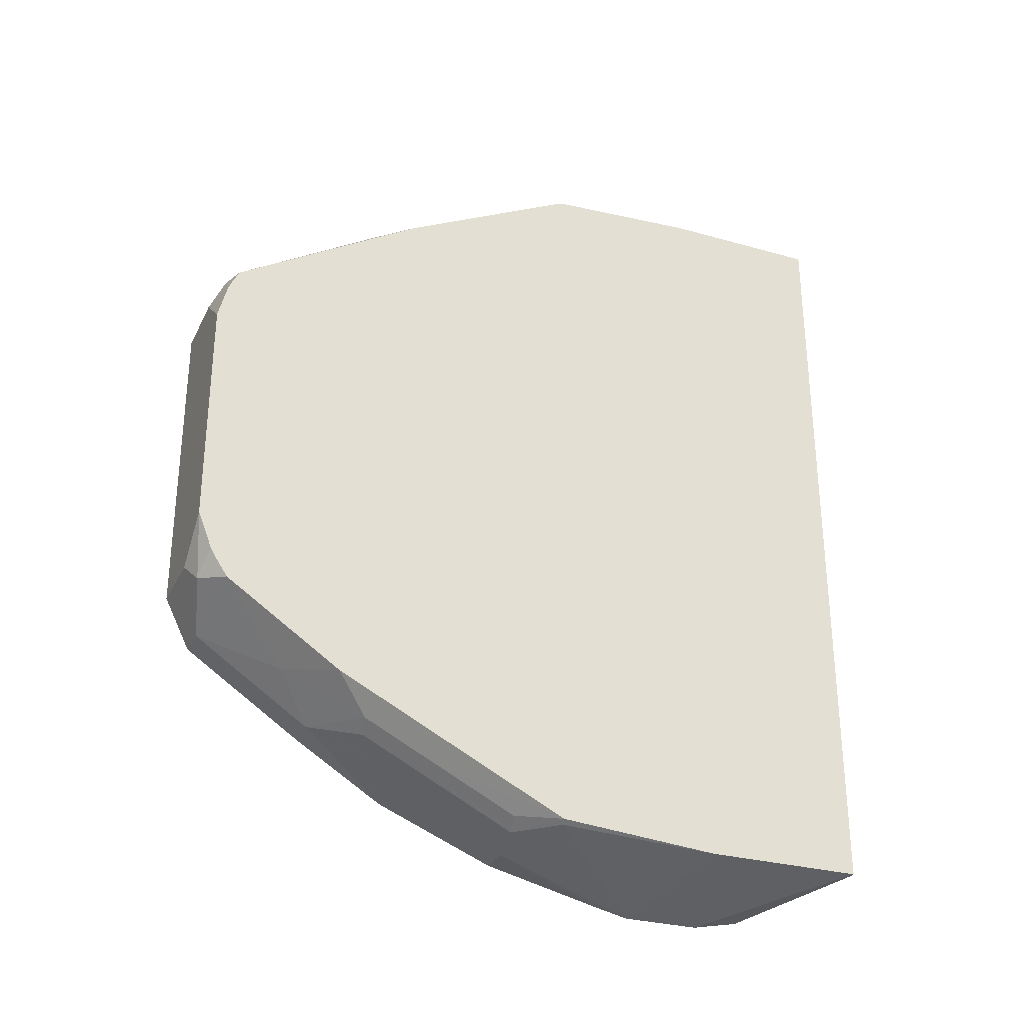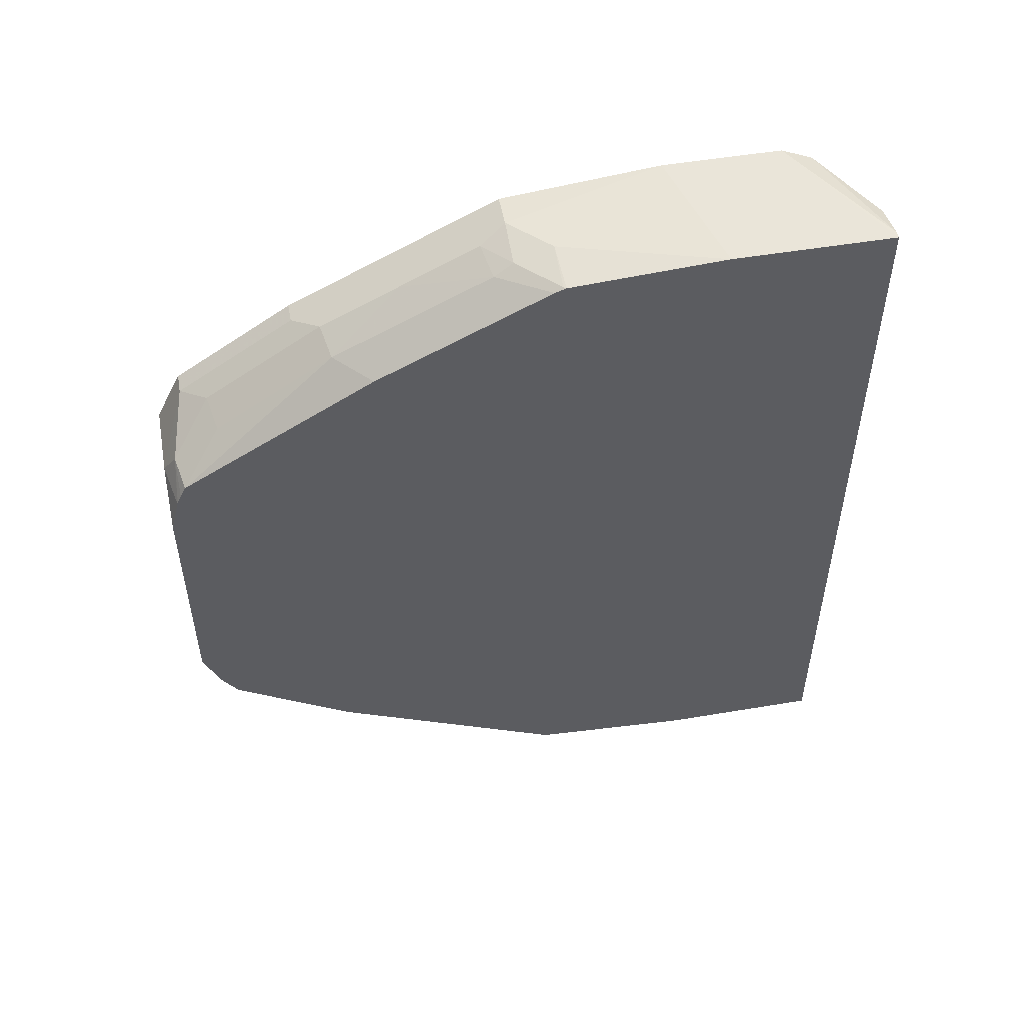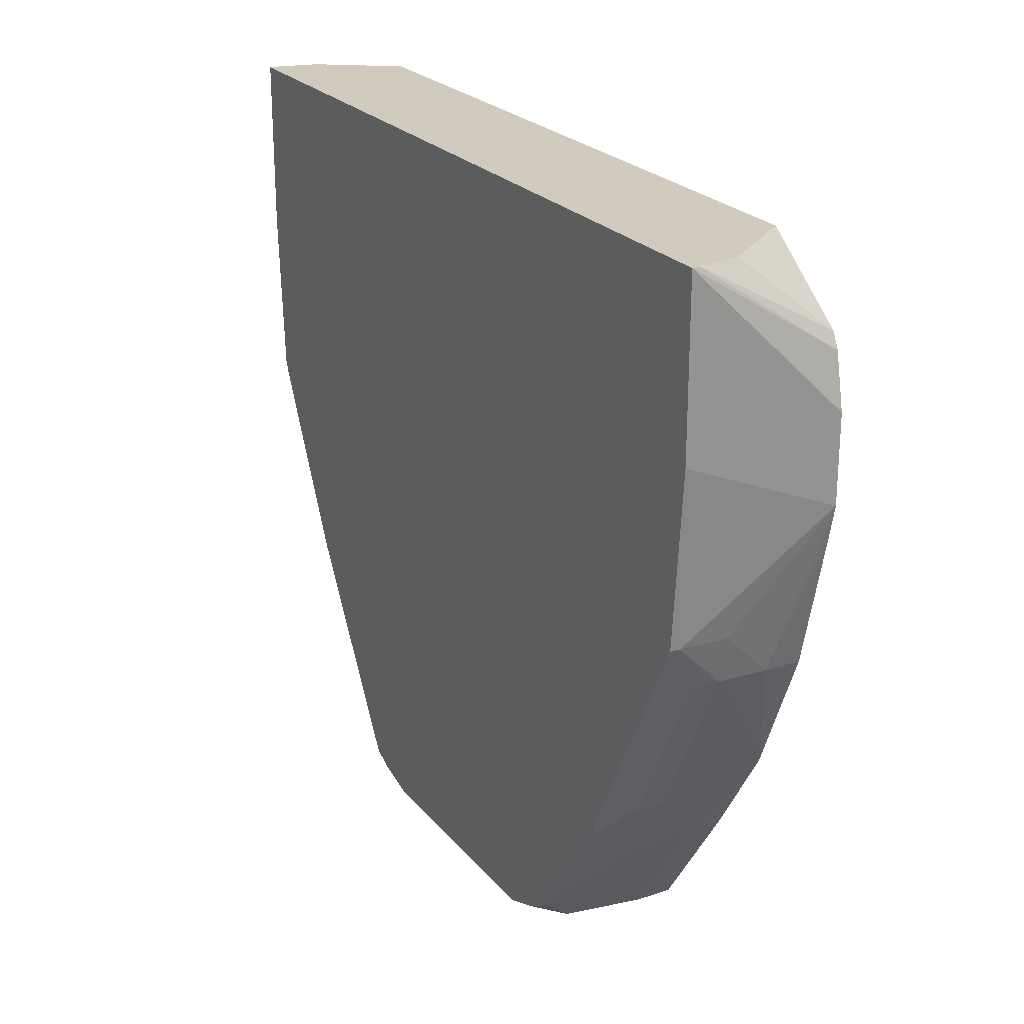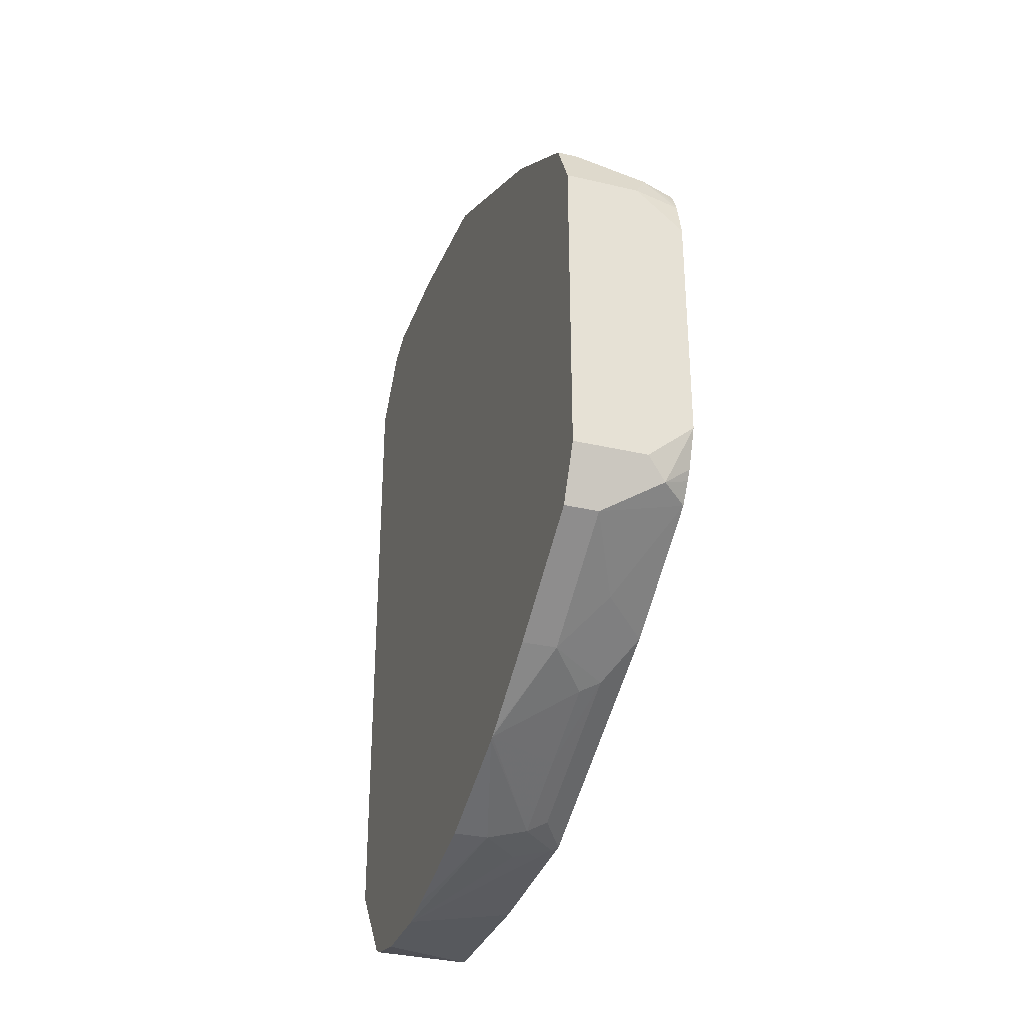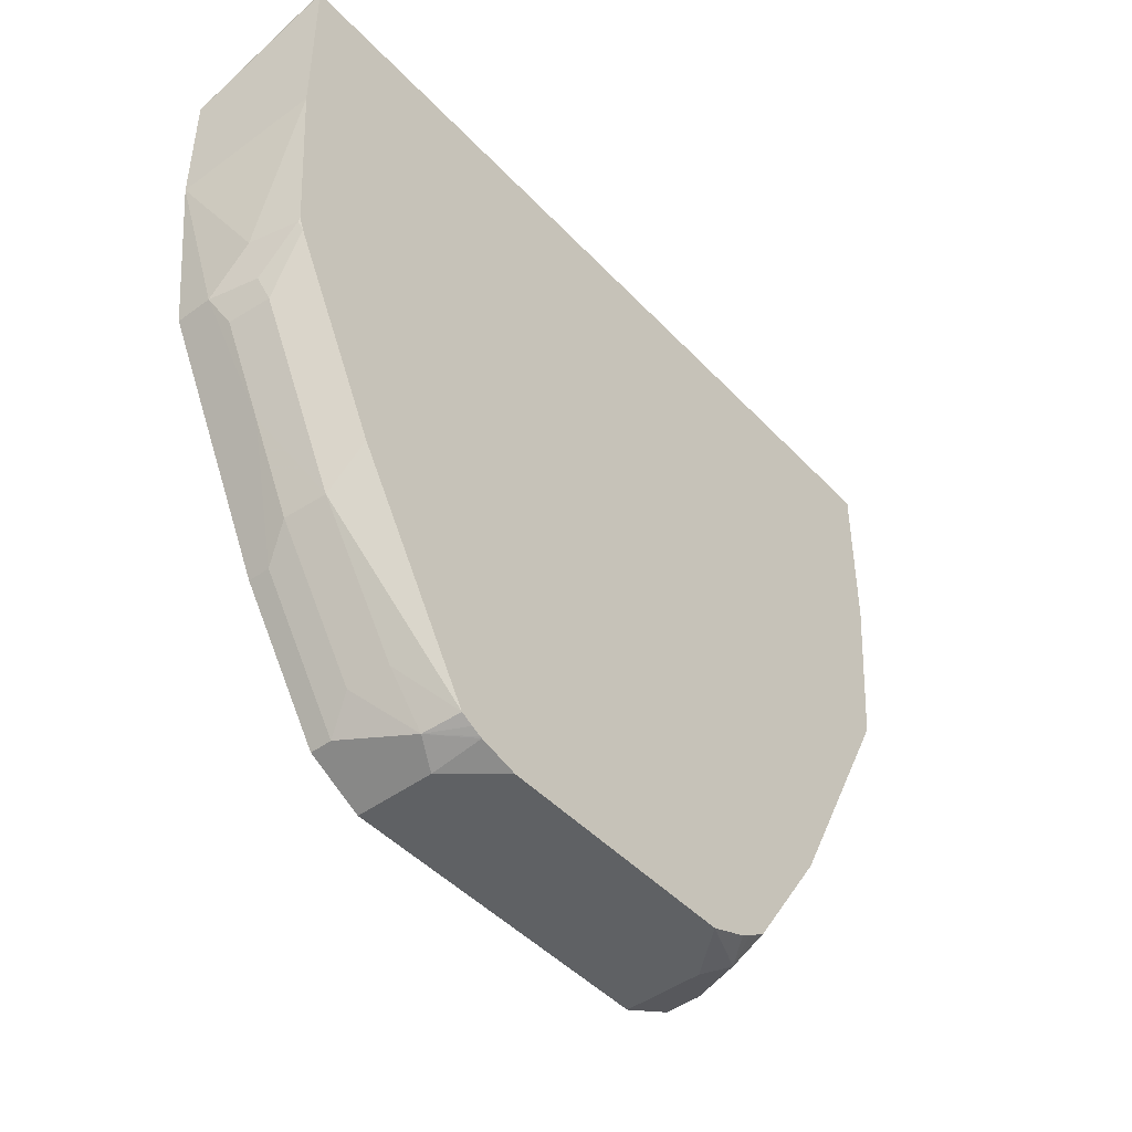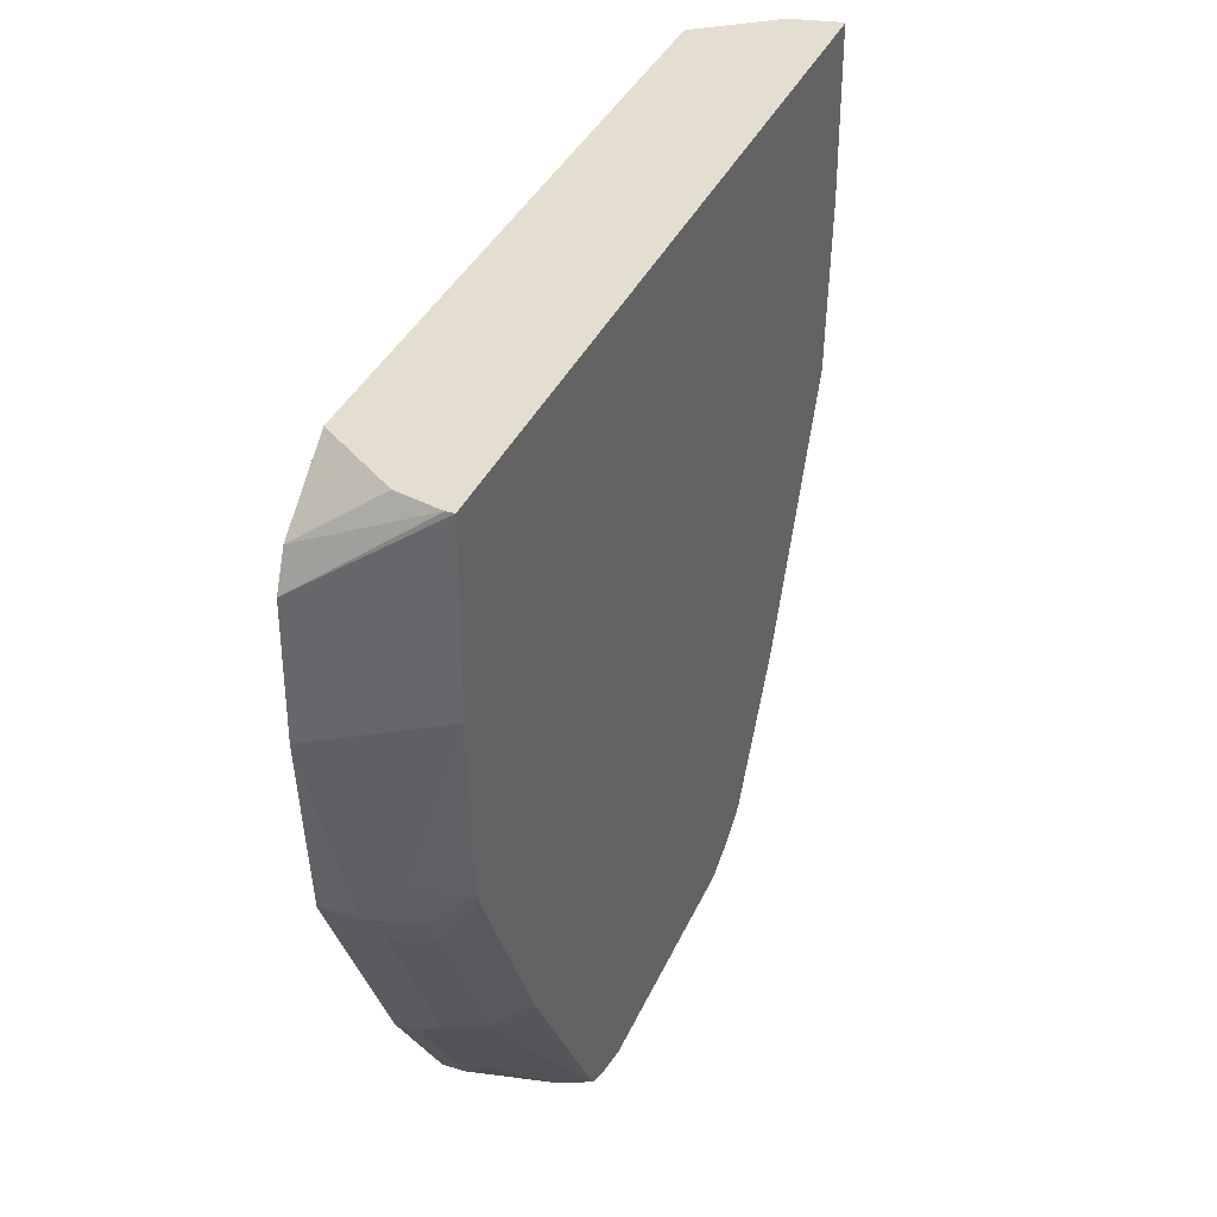
<metadata>
{"format":"obj","ext":"obj","renderer":"f3d","projection":"perspective","resolution":1024,"background":"white","views":[{"elev":-29.7,"azim":67.6,"up":"+Z"},{"elev":51.4,"azim":79.6,"up":"+Z"},{"elev":23.5,"azim":151.0,"up":"+Y"},{"elev":-32.0,"azim":-18.2,"up":"+Z"},{"elev":-45.8,"azim":40.0,"up":"+Y"},{"elev":35.7,"azim":21.5,"up":"+Y"}]}
</metadata>
<code>
v 0.2481 -0.03884 -0.2038
v 0.2481 -0.1223 -0.2038
v 0.1864 -0.1034 -0.2226
v 0.1864 -0.07851 -0.2175
v 0.2445 -0.03884 -0.2038
v 0.2481 -0.03884 0.2038
v 0.1864 -0.1442 -0.2226
v 0.2481 -0.2072 -0.1969
v 0.2445 -0.2063 -0.1987
v 0.1864 -0.07132 -0.2139
v 0.2237 -0.03884 -0.1991
v 0.2445 -0.03884 0.2038
v 0.1864 -0.08154 0.2124
v 0.2481 -0.1223 0.2038
v 0.1864 -0.162 -0.2187
v 0.2241 -0.2038 -0.2038
v 0.2038 -0.2241 -0.2038
v 0.2343 -0.27 -0.1732
v 0.2343 -0.2292 -0.1935
v 0.2241 -0.2267 -0.1987
v 0.2481 -0.3295 -0.1357
v 0.2343 -0.3107 -0.1528
v 0.2225 -0.03884 -0.1985
v 0.1864 -0.03884 -0.1717
v 0.1864 -0.06512 0.2052
v 0.2241 -0.03884 0.1988
v 0.1864 -0.1426 0.2124
v 0.2241 -0.2038 0.2038
v 0.2481 -0.2024 0.1986
v 0.1864 -0.2241 -0.2038
v 0.1864 -0.2844 -0.179
v 0.2241 -0.2674 -0.1783
v 0.1864 -0.2864 -0.178
v 0.2241 -0.3532 -0.129
v 0.2481 -0.3906 -0.09495
v 0.2038 -0.3328 -0.1494
v 0.2241 -0.3082 -0.1579
v 0.1864 -0.03884 0.1722
v 0.2235 -0.03884 0.1986
v 0.2038 -0.2241 0.2038
v 0.1864 -0.2241 0.2038
v 0.2471 -0.2038 0.1986
v 0.2481 -0.2081 0.1965
v 0.1864 -0.2885 -0.1768
v 0.2038 -0.3939 -0.1087
v 0.2481 -0.3972 -0.08511
v 0.2343 -0.4024 -0.09167
v 0.1864 -0.3328 -0.1494
v 0.2106 -0.2377 0.1969
v 0.2267 -0.2241 0.1986
v 0.1864 -0.2302 0.2007
v 0.2106 -0.2785 0.1766
v 0.2292 -0.2343 0.1936
v 0.2481 -0.214 0.1936
v 0.1864 -0.3939 -0.1087
v 0.2241 -0.4075 -0.08149
v 0.2481 -0.4 -0.08026
v 0.2481 -0.4075 -0.0611
v 0.1864 -0.2822 0.1747
v 0.197 -0.3328 0.1494
v 0.2106 -0.3192 0.1562
v 0.2292 -0.3158 0.1528
v 0.2481 -0.2974 0.1518
v 0.1864 -0.4075 -0.08149
v 0.2481 -0.4075 0.06113
v 0.1864 -0.3328 0.1494
v 0.197 -0.3939 0.1087
v 0.2106 -0.3804 0.1154
v 0.2292 -0.377 0.1121
v 0.2481 -0.3973 0.09166
v 0.1864 -0.4075 0.08148
v 0.2481 -0.4027 0.08025
v 0.2241 -0.4075 0.08148
v 0.1864 -0.3939 0.1087
v 0.2309 -0.4007 0.09507
v 0.2481 -0.4003 0.08574
v 0.2481 -0.4023 0.08119
f 34 45 36
f 36 55 48
f 34 35 45
f 35 46 47
f 35 47 45
f 36 45 55
f 36 48 44
f 43 50 53
f 40 50 42
f 40 41 51
f 40 51 52
f 40 52 49
f 42 50 43
f 43 53 54
f 33 36 44
f 40 49 50
f 33 37 36
f 18 20 19
f 29 42 43
f 45 47 56
f 18 22 32
f 20 32 33
f 20 33 31
f 21 34 22
f 21 35 34
f 22 34 36
f 22 36 37
f 22 37 32
f 25 26 39
f 25 39 38
f 27 40 28
f 27 41 40
f 28 40 42
f 75 77 76
f 32 37 33
f 45 56 64
f 72 75 73
f 46 57 47
f 60 74 67
f 61 68 69
f 61 69 62
f 62 69 70
f 62 70 63
f 65 72 73
f 67 73 75
f 67 75 68
f 67 74 71
f 67 71 73
f 68 75 69
f 69 75 70
f 70 75 76
f 72 77 75
f 18 32 20
f 60 66 74
f 45 64 55
f 60 68 61
f 59 66 60
f 47 57 58
f 47 58 56
f 49 53 50
f 49 52 53
f 51 59 52
f 52 59 60
f 52 60 61
f 52 61 62
f 52 62 53
f 53 62 54
f 54 62 63
f 56 58 65
f 56 65 73
f 56 73 71
f 56 71 64
f 60 67 68
f 17 31 30
f 28 42 29
f 15 17 30
f 1 76 77
f 1 77 72
f 1 72 65
f 1 65 58
f 1 58 57
f 1 57 46
f 1 46 35
f 1 35 21
f 1 21 8
f 1 8 2
f 2 8 9
f 2 9 7
f 3 7 15
f 3 15 30
f 3 30 31
f 1 70 76
f 1 63 70
f 1 54 63
f 1 43 54
f 17 20 31
f 1 2 7
f 1 7 3
f 1 3 4
f 1 4 5
f 1 5 11
f 1 11 23
f 3 31 33
f 1 23 24
f 1 38 39
f 1 39 26
f 1 26 12
f 1 12 6
f 1 6 14
f 1 14 29
f 1 29 43
f 1 24 38
f 3 33 44
f 12 25 13
f 3 48 55
f 7 9 16
f 7 16 17
f 7 17 15
f 8 18 19
f 8 19 20
f 8 20 9
f 8 21 22
f 8 22 18
f 9 20 17
f 10 23 11
f 10 24 23
f 3 44 48
f 12 26 25
f 14 27 28
f 14 28 29
f 6 27 14
f 6 13 27
f 9 17 16
f 5 10 11
f 6 12 13
f 3 55 64
f 3 64 71
f 3 71 74
f 3 66 59
f 3 59 51
f 3 51 41
f 3 74 66
f 3 27 13
f 3 13 25
f 3 25 38
f 3 38 24
f 3 24 10
f 3 10 4
f 3 41 27
f 4 10 5

</code>
